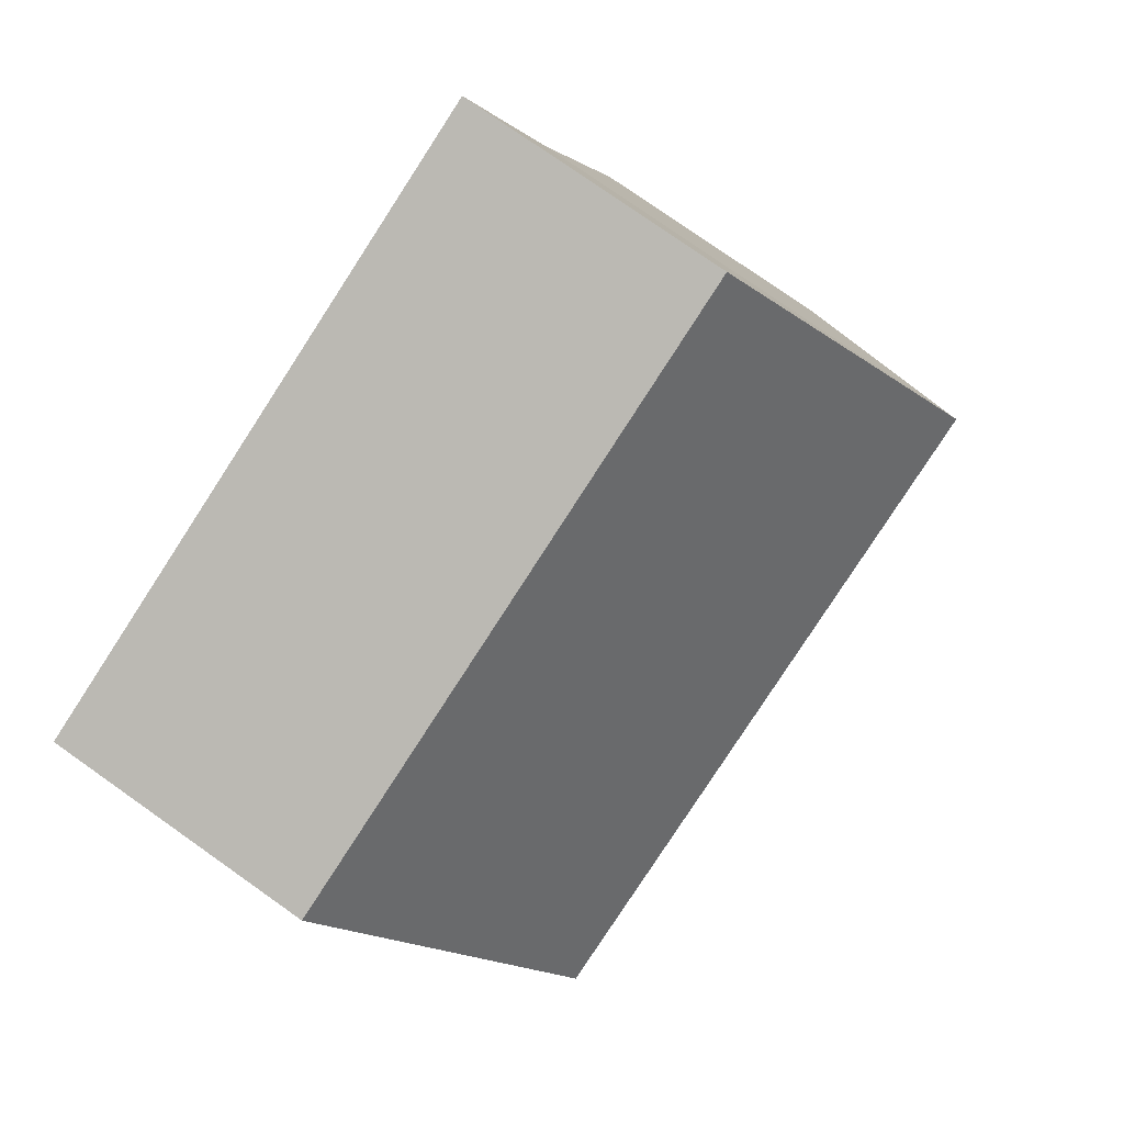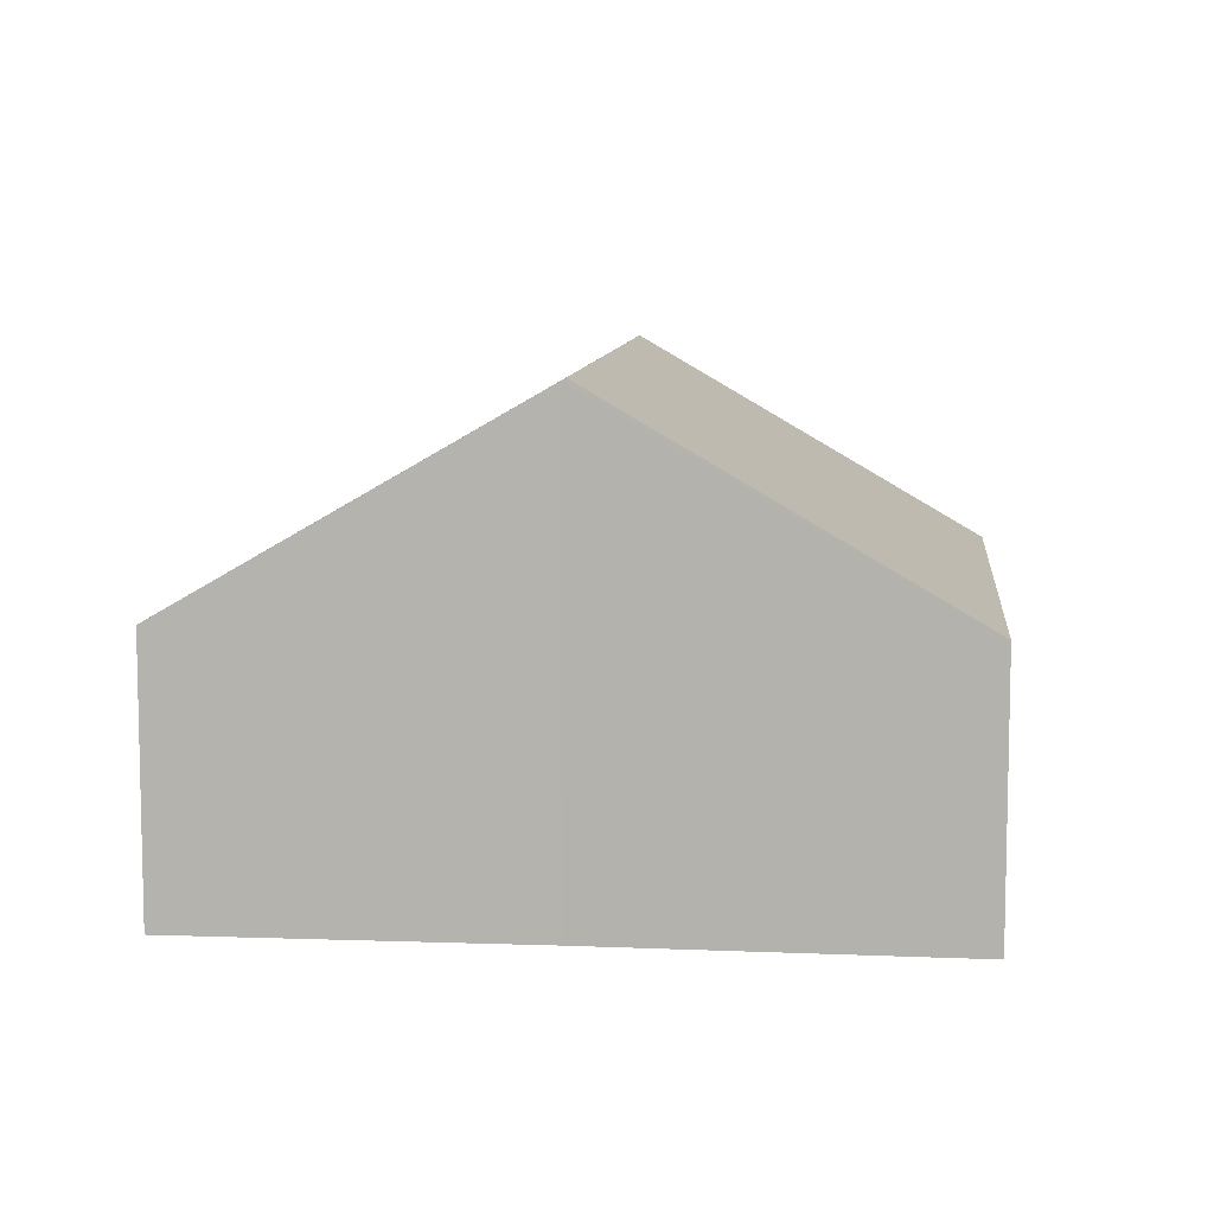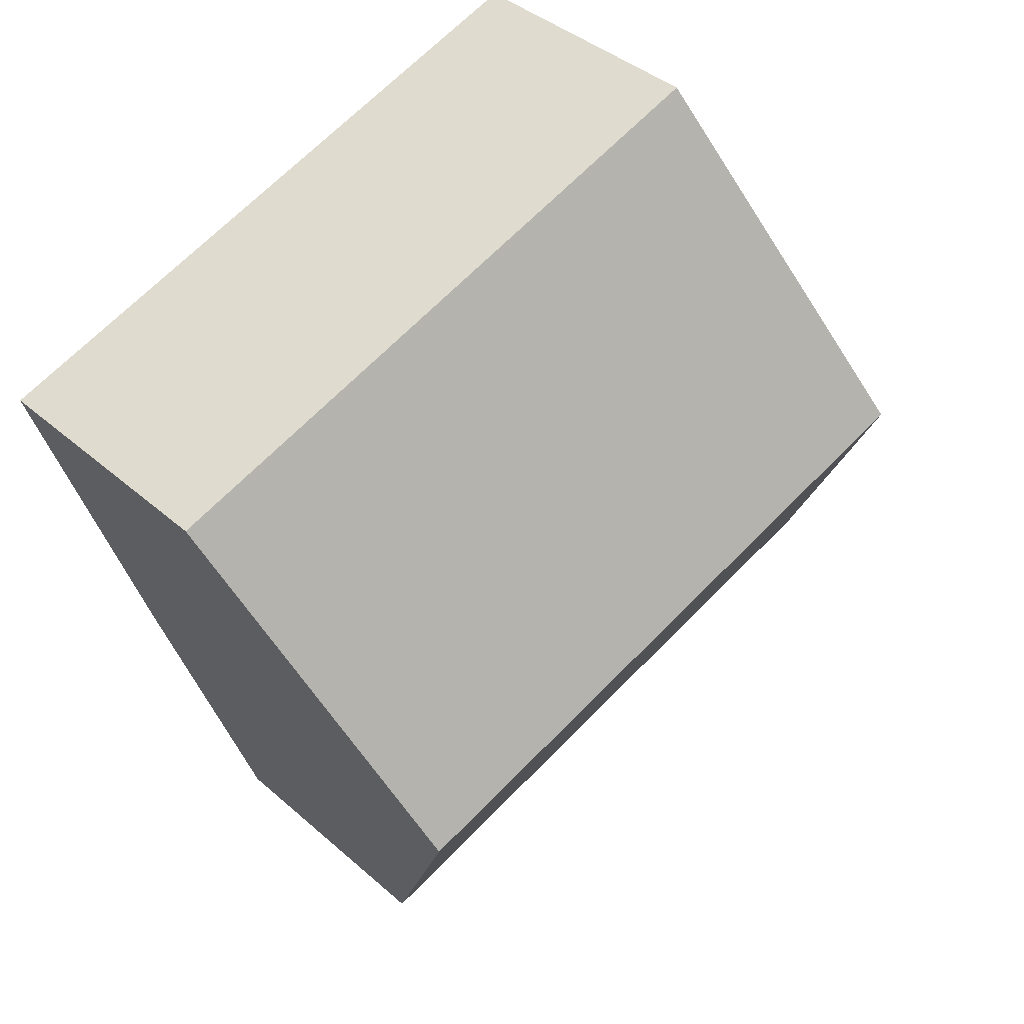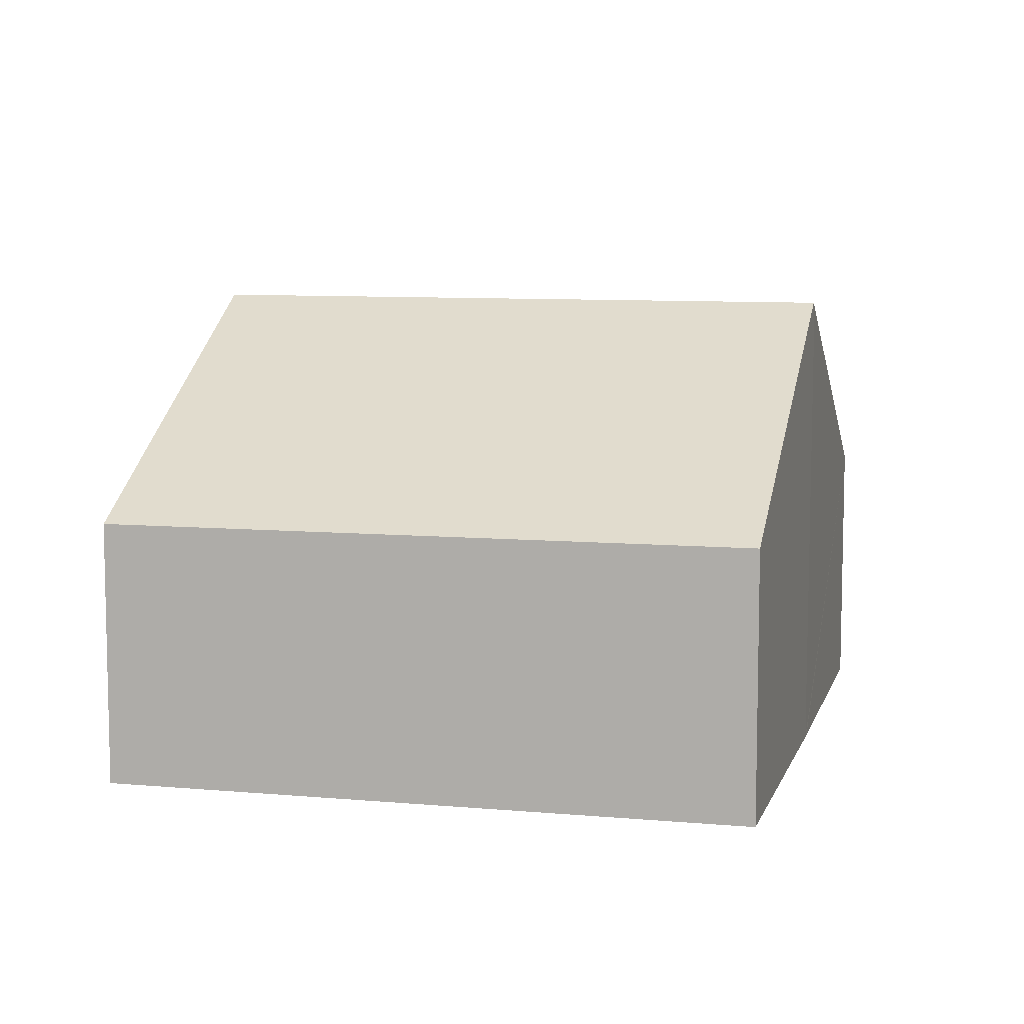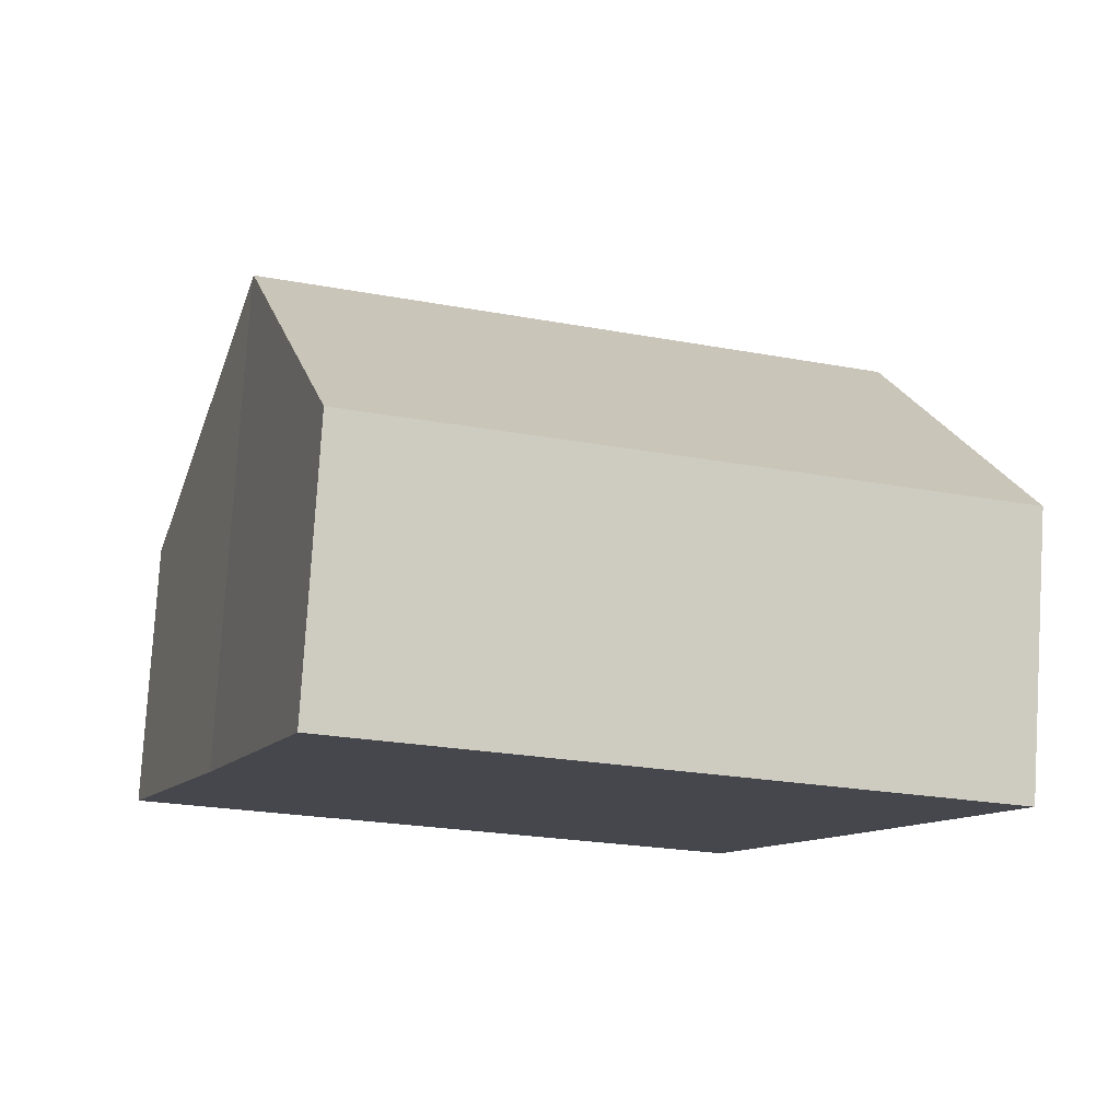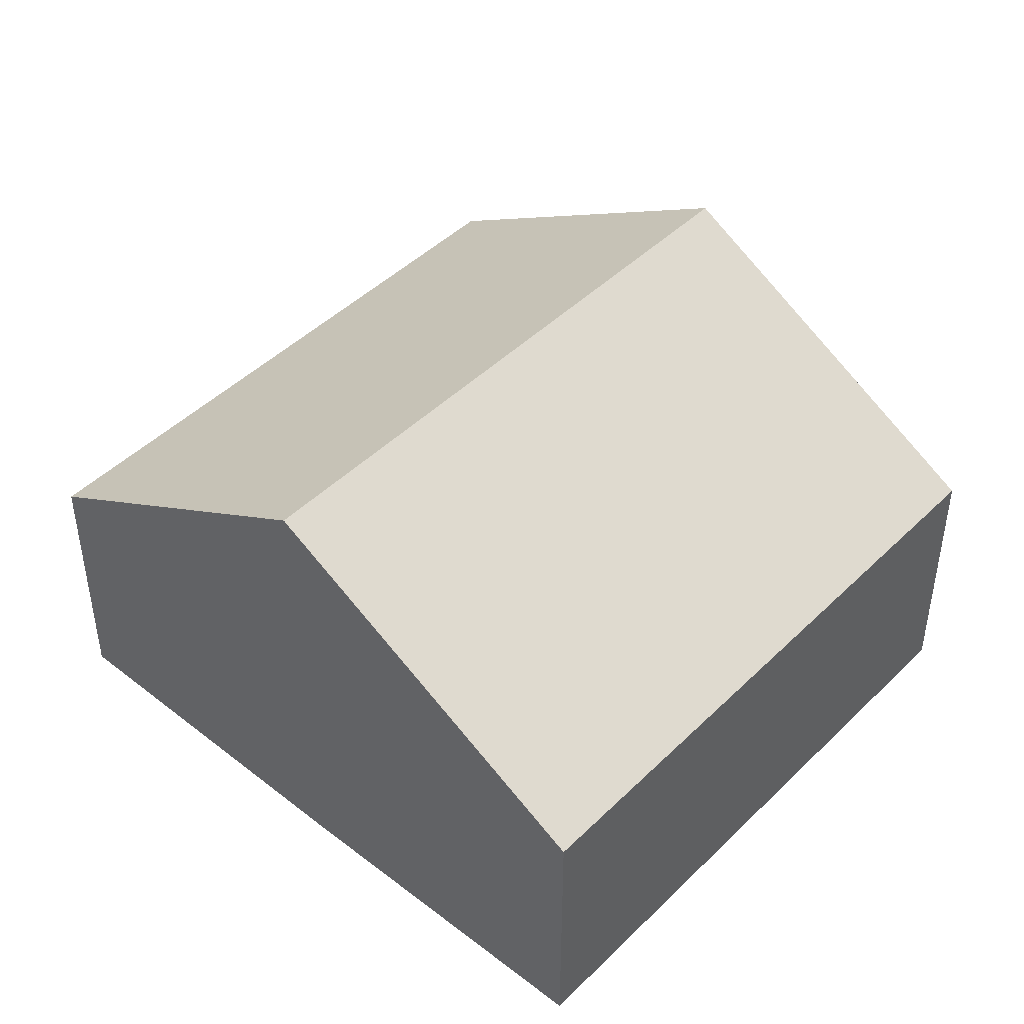
<metadata>
{"format":"obj","ext":"obj","renderer":"f3d","projection":"perspective","resolution":1024,"background":"white","views":[{"elev":77.3,"azim":125.2,"up":"+Z"},{"elev":8.7,"azim":-65.1,"up":"+Y"},{"elev":39.5,"azim":137.5,"up":"+Z"},{"elev":8.5,"azim":33.1,"up":"+Y"},{"elev":79.1,"azim":3.5,"up":"+Z"},{"elev":45.2,"azim":150.7,"up":"+Y"}]}
</metadata>
<code>
v  1.062 4.184 3.001
v  7.529 2.354 4.126
v  6.526 4.184 1.119
v  2.063 2.343 6.029
v  6.506 4.147 1.058
v  5.487 2.347 -1.89
v  1.049 4.16 2.962
v  0 2.347 1.437e-16
v  1.049 -1.814e-16 2.962
v  0 0 0
v  2.063 -3.692e-16 6.029
v  1.062 -1.838e-16 3.001
v  7.529 -2.526e-16 4.126
v  6.526 -6.852e-17 1.119
v  6.506 -6.478e-17 1.058
v  5.487 1.157e-16 -1.89
g defaultobject
f 1 2 3
f 2 1 4
f 5 1 3
f 1 5 6
f 1 6 7
f 7 6 8
f 8 9 7
f 9 8 10
f 7 4 1
f 4 7 9
f 4 9 11
f 11 9 12
f 4 13 2
f 13 4 11
f 13 3 2
f 3 13 14
f 3 14 5
f 5 14 6
f 6 14 15
f 6 15 16
f 16 8 6
f 8 16 10
f 12 13 11
f 13 12 9
f 13 9 10
f 13 10 16
f 13 16 14
f 14 16 15

</code>
